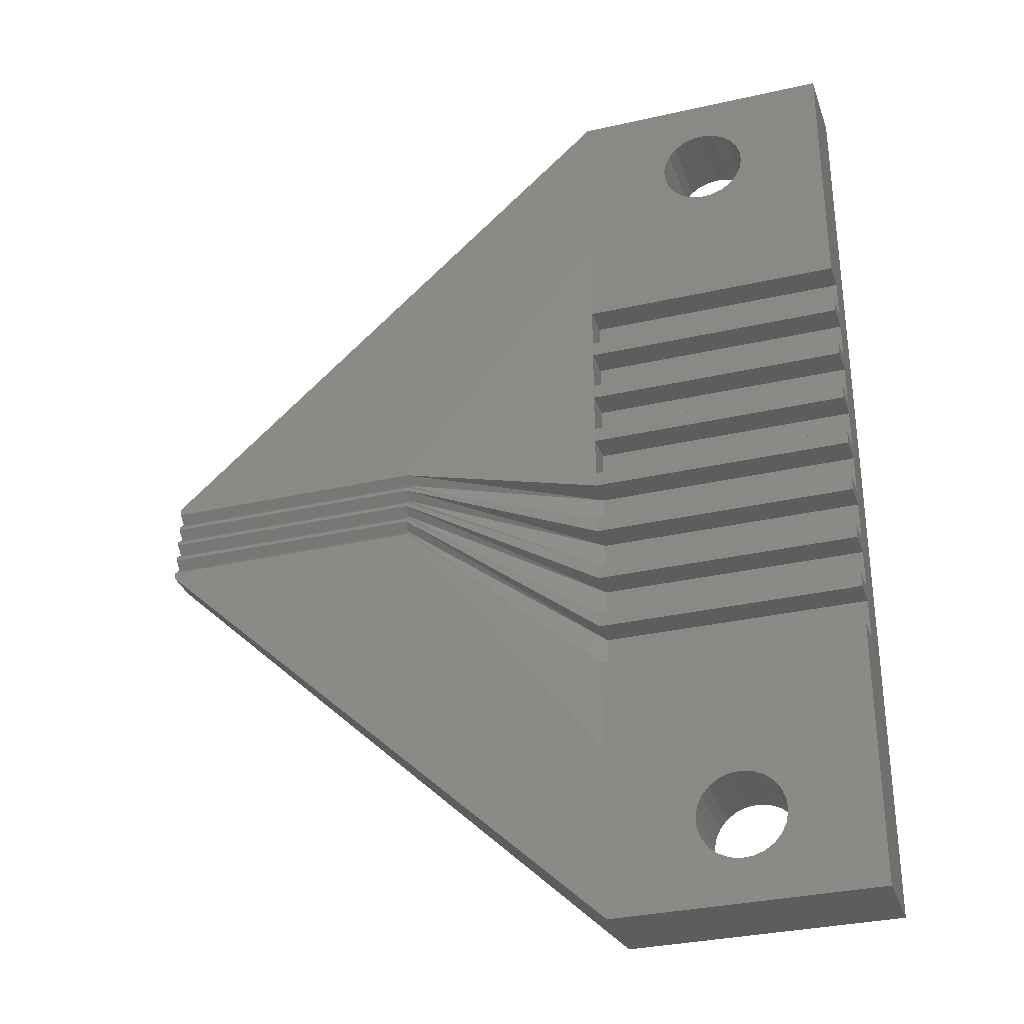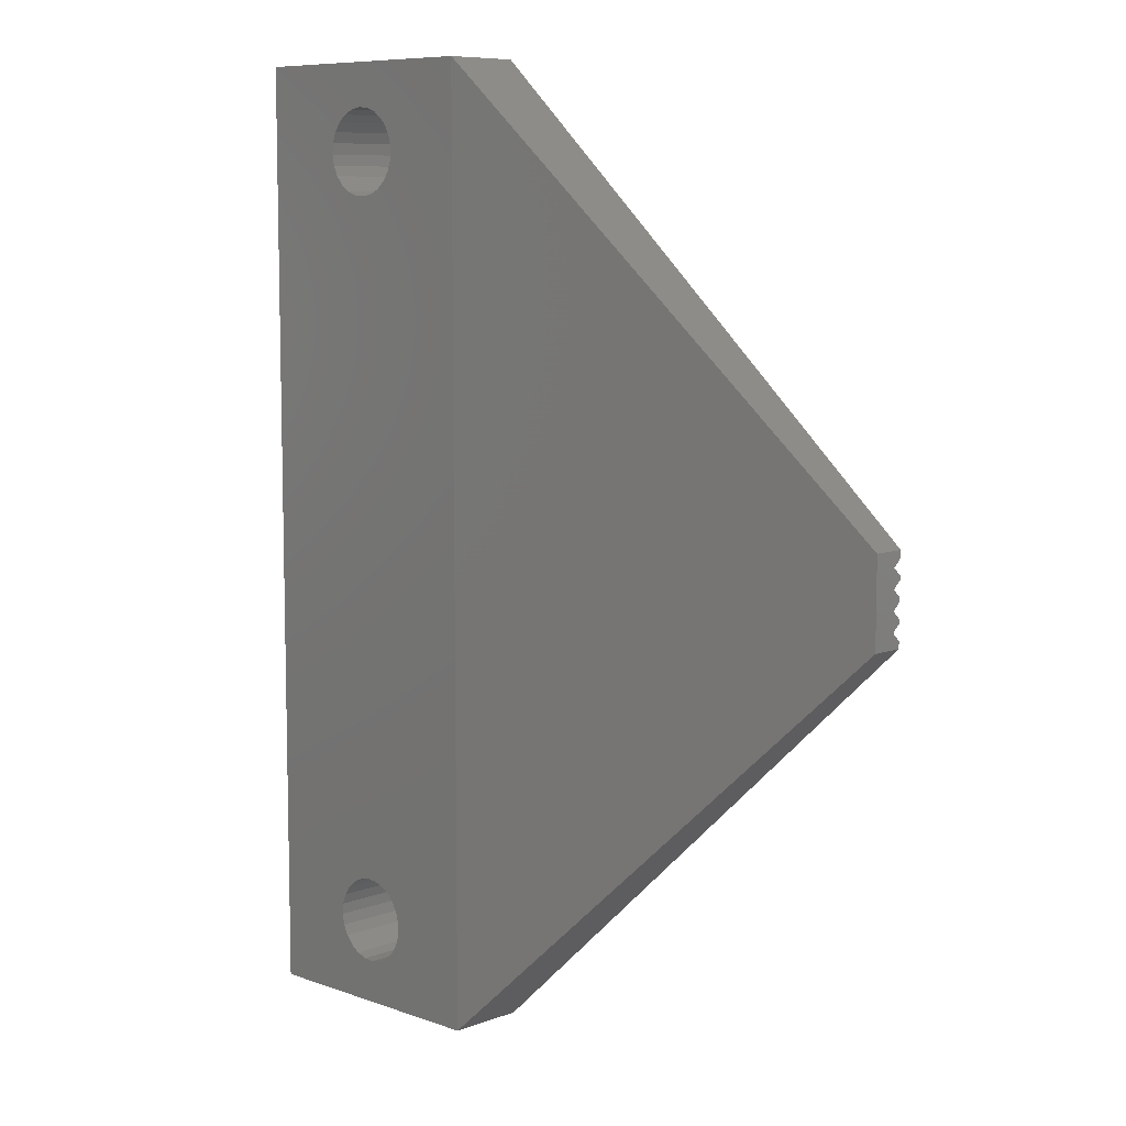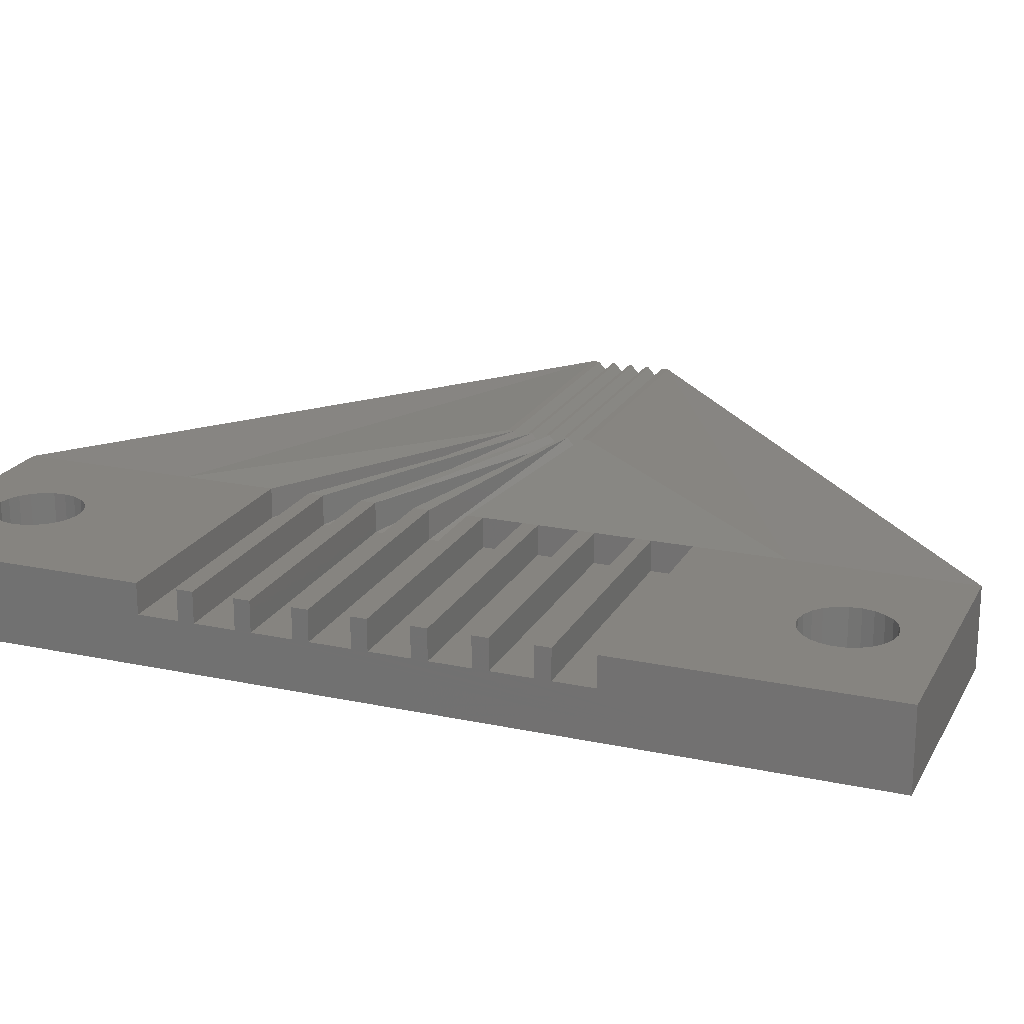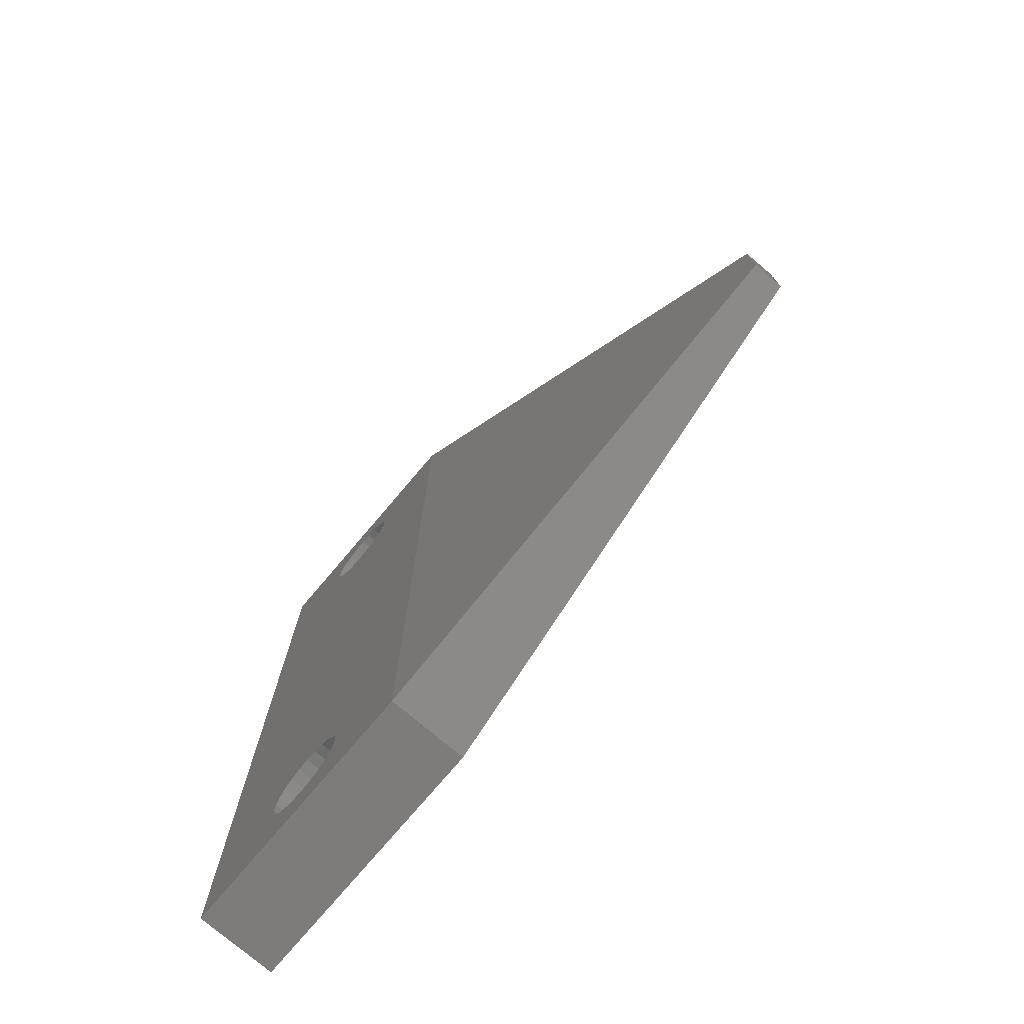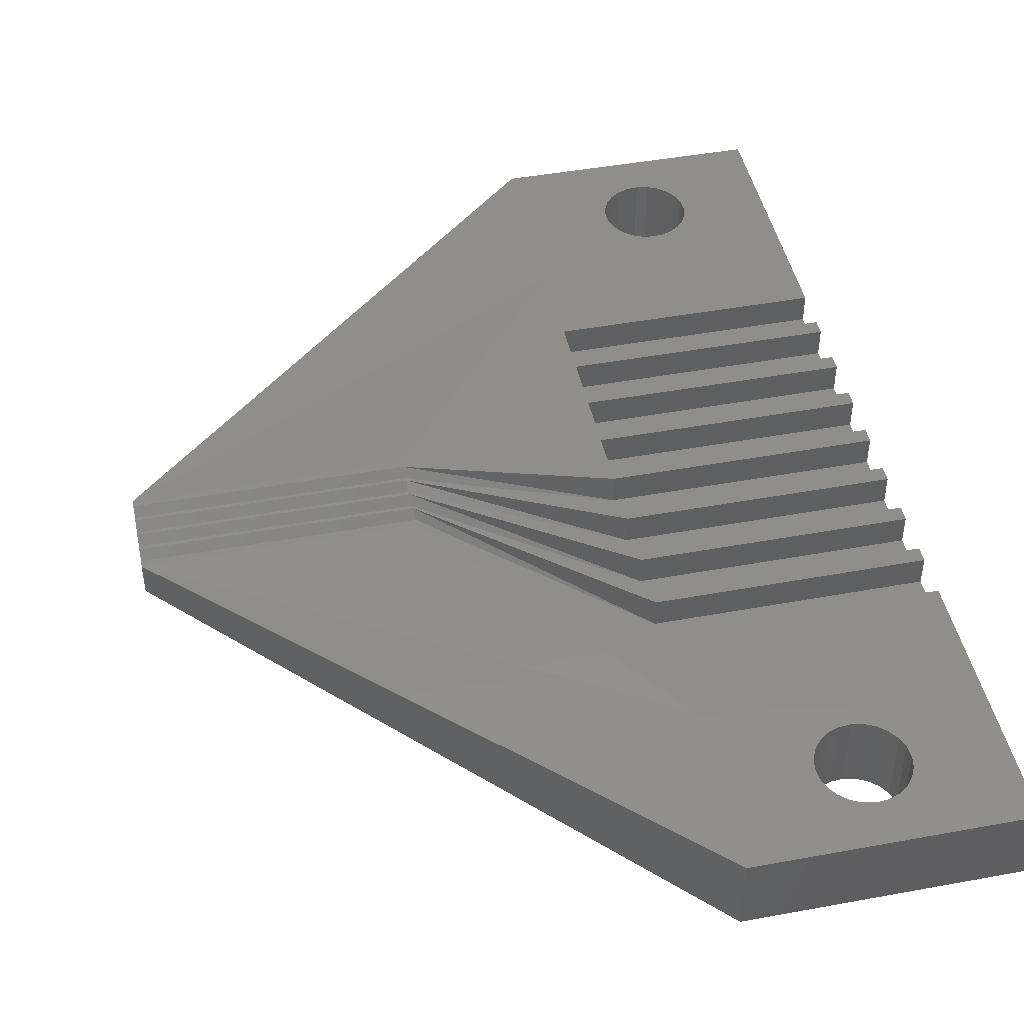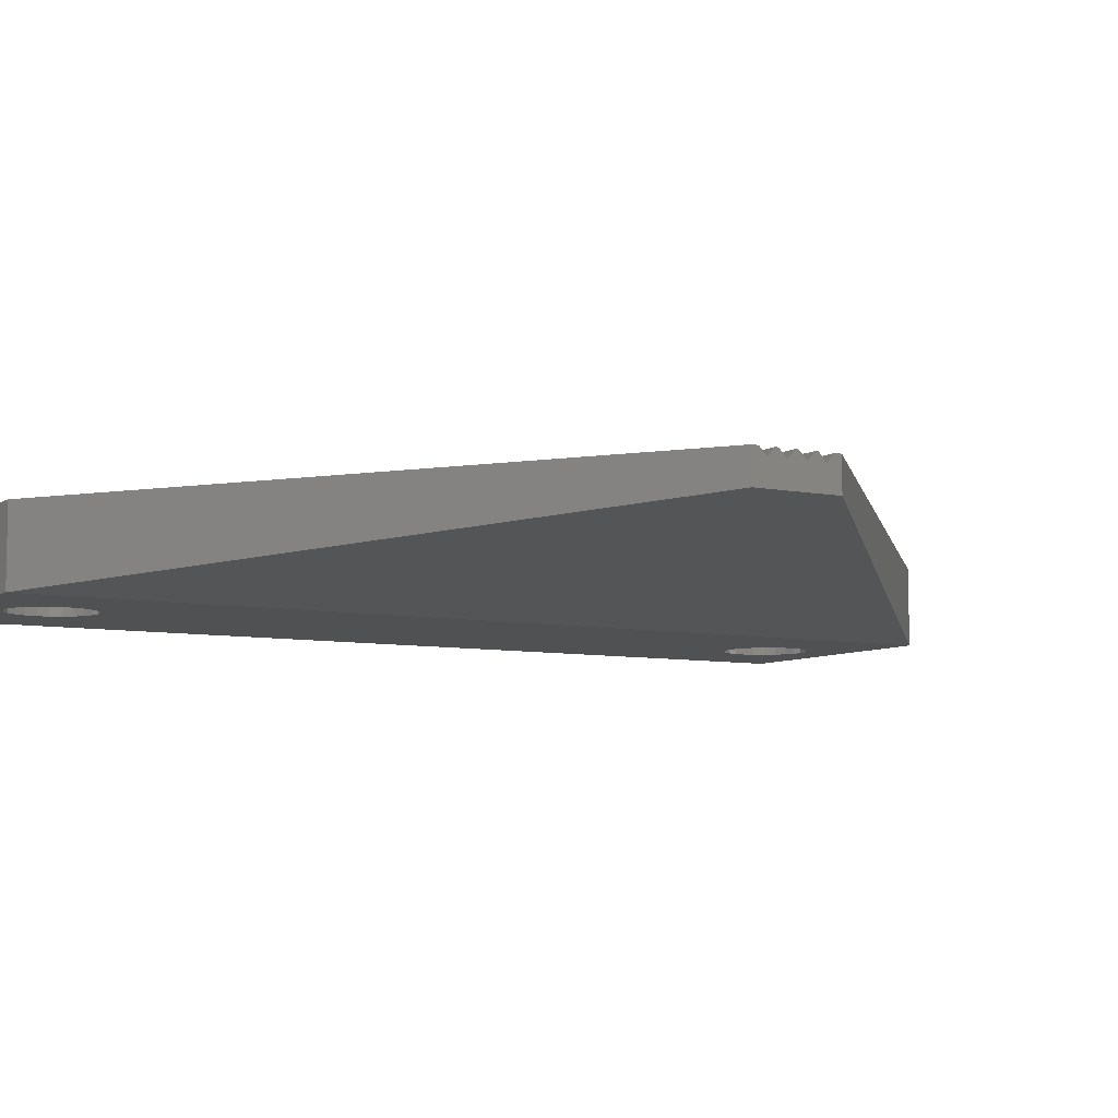
<metadata>
{"format":"stl","ext":"stl","renderer":"f3d","projection":"perspective","resolution":1024,"background":"white","views":[{"elev":-32.3,"azim":17.6,"up":"+Y"},{"elev":8.3,"azim":-135.7,"up":"+Y"},{"elev":20.4,"azim":111.3,"up":"+Z"},{"elev":-76.0,"azim":-130.3,"up":"+Y"},{"elev":45.8,"azim":-11.9,"up":"+Z"},{"elev":-7.1,"azim":-120.9,"up":"+Z"}]}
</metadata>
<code>
# stl→obj: 196 verts, 406 faces
v 220.2 207.5 0.9017
v 220.1 207.4 1.915e-14
v 220.1 207.4 0.9017
v 220.2 207.5 1.915e-14
v 219.3 208 1.915e-14
v 219.3 207.9 0.9017
v 219.3 207.9 1.915e-14
v 219.3 208 0.9017
v 215.9 212 1.1
v 212.9 211.9 1
v 215.9 211.9 1
v 212.9 212 1.1
v 218.2 213.4 0.5588
v 218.2 213 0.9017
v 218.2 213 0.5588
v 218.2 213.4 0.9017
v 218.2 212.2 0.9017
v 215.9 212.7 1.1
v 215.9 212.6 1.1
v 218.2 215.7 0.9017
v 218.2 212.3 0.9017
v 218.2 212.8 0.9017
v 218.2 213.6 0.9017
v 218.2 214.1 0.9017
v 218.2 214.2 0.9017
v 218.2 214.7 0.9017
v 220.2 216.8 0.9017
v 220.2 216.7 1.918e-14
v 220.2 216.7 0.9017
v 220.2 216.8 1.918e-14
v 221.2 210.3 0.9017
v 218.2 210.4 0.9017
v 218.2 210.3 0.9017
v 221.2 210.4 0.9017
v 219.6 217.2 0.9017
v 219.5 217.2 1.918e-14
v 219.6 217.2 1.918e-14
v 219.5 217.2 0.9017
v 220 217.1 0.9017
v 219.9 217.2 1.918e-14
v 220 217.1 1.918e-14
v 219.9 217.2 0.9017
v 220.1 217.1 0.9017
v 220.2 216.9 1.918e-14
v 220.2 216.9 0.9017
v 220.1 217.1 1.918e-14
v 218.2 210.4 0.5588
v 215.9 212.1 1
v 219.2 207.8 1.915e-14
v 219.3 207.6 0.9017
v 219.3 207.6 1.915e-14
v 219.2 207.8 0.9017
v 219.6 208.2 0.9017
v 219.5 208.2 1.915e-14
v 219.6 208.2 1.915e-14
v 219.5 208.2 0.9017
v 219.7 207.2 0.9017
v 219.8 207.2 1.915e-14
v 219.7 207.2 1.915e-14
v 219.8 207.2 0.9017
v 218.2 208.7 0.9017
v 212.9 211.7 1.1
v 218.2 206.7 0.9017
v 221.2 211.5 0.9017
v 218.2 211.7 0.9017
v 218.2 211.5 0.9017
v 221.2 211.7 0.9017
v 220.2 216.6 1.918e-14
v 220.2 216.6 0.9017
v 212.9 212.6 1
v 215.9 212.6 1
v 212.9 212.6 1.1
v 218.2 212.2 0.5588
v 218.2 211.7 0.5588
v 215.9 212.3 1
v 218.2 211.1 0.9017
v 218.2 211.1 0.5588
v 215.9 212.5 1.1
v 215.9 212.2 1.1
v 221.2 212.8 0.9017
v 221.2 213 0.9017
v 218.2 210.3 0.5588
v 218.2 210.9 0.5588
v 218.2 210.9 0.9017
v 212.9 212.1 1
v 212.9 212.2 1.1
v 219.8 216.2 0.9017
v 220 216.3 1.918e-14
v 219.8 216.2 1.918e-14
v 220 216.3 0.9017
v 212.9 211.7 0.7143
v 218.2 206.7 1.917e-14
v 219.5 216.3 0.9017
v 219.6 216.2 1.918e-14
v 219.5 216.3 1.918e-14
v 219.6 216.2 0.9017
v 220.1 216.4 1.918e-14
v 220.1 216.4 0.9017
v 219.8 217.2 1.918e-14
v 219.8 217.2 0.9017
v 215.9 211.8 1.1
v 215.9 211.7 1.1
v 218.2 209.8 0.9017
v 219.3 207.5 1.915e-14
v 219.4 207.4 0.9017
v 219.4 207.4 1.915e-14
v 219.3 207.5 0.9017
v 218.2 217.7 9.165e-15
v 212.9 212.7 0.7143
v 212.9 212.7 1.1
v 220.1 208.1 0.9017
v 220 208.2 1.915e-14
v 220.1 208.1 1.915e-14
v 220 208.2 0.9017
v 220.2 216.5 0.9017
v 220.2 216.5 1.918e-14
v 220 207.3 0.9017
v 220 207.3 1.915e-14
v 221.2 210.9 0.9017
v 221.2 211.1 0.9017
v 219.4 208.1 1.915e-14
v 219.4 208.1 0.9017
v 218.2 211.5 0.5588
v 221.2 211.5 0.5588
v 219.3 216.5 1.918e-14
v 219.4 216.4 0.9017
v 219.4 216.4 1.918e-14
v 219.3 216.5 0.9017
v 219.5 207.3 0.9017
v 219.6 207.3 1.915e-14
v 219.5 207.3 1.915e-14
v 219.6 207.3 0.9017
v 219.3 216.6 1.918e-14
v 219.2 216.7 1.918e-14
v 219.7 216.2 1.918e-14
v 219.8 208.2 1.915e-14
v 219.9 208.2 1.915e-14
v 220.2 208 1.915e-14
v 220.2 207.8 1.915e-14
v 220.2 207.7 1.915e-14
v 219.3 216.9 1.918e-14
v 219.3 217 1.918e-14
v 219.4 217.1 1.918e-14
v 221.2 217.7 9.165e-15
v 221.2 206.7 1.917e-14
v 220.2 207.6 1.915e-14
v 220.2 208 0.9017
v 221.2 210.3 0.5588
v 218.2 212.8 0.5588
v 218.2 212.3 0.5588
v 219.3 217 0.9017
v 219.4 217.1 0.9017
v 215.9 212.4 1.1
v 221.2 214.7 0.9017
v 218.2 217.7 0.9017
v 219.3 216.6 0.9017
v 219.2 216.7 0.9017
v 219.7 216.2 0.9017
v 221.2 217.7 0.9017
v 219.3 216.9 0.9017
v 212.9 211.8 1.1
v 212.9 212.3 1
v 212.9 212.4 1.1
v 218.2 214.7 0.5588
v 218.2 214.2 0.5588
v 219.8 208.2 0.9017
v 221.2 212.3 0.5588
v 221.2 212.8 0.5588
v 221.2 211.7 0.5588
v 212.9 212.5 1.1
v 221.2 213 0.5588
v 221.2 214.2 0.5588
v 221.2 214.7 0.5588
v 221.2 213.6 0.5588
v 218.2 213.6 0.5588
v 221.2 213.6 0.9017
v 219.9 208.2 0.9017
v 221.2 213.4 0.9017
v 221.2 212.2 0.5588
v 220.2 207.6 0.9017
v 218.2 214.1 0.5588
v 221.2 214.1 0.5588
v 221.2 214.1 0.9017
v 221.2 214.2 0.9017
v 218.2 209.8 0.5588
v 221.2 209.8 0.5588
v 221.2 209.8 0.9017
v 221.2 210.4 0.5588
v 221.2 210.9 0.5588
v 221.2 212.2 0.9017
v 221.2 212.3 0.9017
v 221.2 206.7 0.9017
v 221.2 213.4 0.5588
v 220.2 207.8 0.9017
v 220.2 207.7 0.9017
v 221.2 211.1 0.5588
f 1 2 3
f 2 1 4
f 5 6 7
f 6 5 8
f 9 10 11
f 10 9 12
f 13 14 15
f 14 13 16
f 17 18 19
f 18 17 20
f 20 17 21
f 20 21 22
f 20 22 14
f 20 14 16
f 20 16 23
f 20 23 24
f 20 24 25
f 20 25 26
f 27 28 29
f 28 27 30
f 31 32 33
f 32 31 34
f 35 36 37
f 36 35 38
f 39 40 41
f 40 39 42
f 43 44 45
f 44 43 46
f 9 47 48
f 49 50 51
f 50 49 52
f 53 54 55
f 54 53 56
f 57 58 59
f 58 57 60
f 61 62 63
f 64 65 66
f 65 64 67
f 29 68 69
f 68 29 28
f 19 70 71
f 70 19 72
f 73 71 74
f 75 76 77
f 78 74 71
f 79 76 75
f 80 14 22
f 14 80 81
f 9 11 82
f 79 83 84
f 79 48 83
f 79 85 48
f 85 79 86
f 87 88 89
f 88 87 90
f 85 9 48
f 9 85 12
f 63 91 92
f 91 63 62
f 93 94 95
f 94 93 96
f 90 97 88
f 97 90 98
f 42 99 40
f 99 42 100
f 61 101 102
f 101 61 103
f 104 105 106
f 105 104 107
f 108 91 109
f 91 108 92
f 20 110 18
f 111 112 113
f 112 111 114
f 19 71 73
f 115 97 98
f 97 115 116
f 117 2 118
f 2 117 3
f 119 76 84
f 76 119 120
f 121 8 5
f 8 121 122
f 64 123 124
f 123 64 66
f 125 126 127
f 126 125 128
f 100 37 99
f 37 100 35
f 129 130 131
f 130 129 132
f 133 49 134
f 49 133 7
f 7 133 125
f 7 125 5
f 5 125 127
f 5 127 121
f 121 127 95
f 121 95 54
f 54 95 94
f 54 94 55
f 55 94 135
f 55 135 136
f 136 135 89
f 136 89 137
f 137 89 88
f 137 88 112
f 112 88 97
f 112 97 113
f 113 97 116
f 113 116 138
f 138 116 68
f 138 68 139
f 139 68 28
f 139 28 140
f 108 134 92
f 134 108 141
f 141 108 142
f 142 108 143
f 143 108 36
f 36 108 37
f 37 108 144
f 37 144 99
f 99 144 40
f 40 144 41
f 41 144 46
f 46 144 44
f 44 144 30
f 30 144 28
f 92 130 145
f 130 92 131
f 131 92 106
f 106 92 104
f 104 92 51
f 51 92 49
f 49 92 134
f 145 130 59
f 145 59 58
f 145 58 118
f 145 118 2
f 145 2 4
f 145 4 146
f 145 146 140
f 145 140 28
f 145 28 144
f 111 138 147
f 138 111 113
f 31 82 148
f 82 31 33
f 149 21 150
f 21 149 22
f 83 48 47
f 78 65 74
f 143 151 142
f 151 143 152
f 69 116 115
f 116 69 68
f 153 75 123
f 154 20 26
f 20 154 126
f 20 126 155
f 155 126 128
f 155 128 156
f 155 156 157
f 126 154 93
f 93 154 96
f 96 154 158
f 158 154 87
f 87 154 90
f 90 154 98
f 98 154 115
f 115 154 69
f 69 154 29
f 155 35 159
f 35 155 38
f 38 155 152
f 152 155 151
f 151 155 160
f 160 155 157
f 159 35 100
f 159 100 42
f 159 42 39
f 159 39 43
f 159 43 45
f 159 45 27
f 159 27 29
f 159 29 154
f 102 161 62
f 161 102 101
f 153 162 75
f 162 153 163
f 162 79 75
f 79 162 86
f 153 123 66
f 164 25 165
f 25 164 26
f 166 55 136
f 55 166 53
f 109 155 108
f 155 109 110
f 60 118 58
f 118 60 117
f 167 149 150
f 149 167 168
f 7 52 49
f 52 7 6
f 65 169 74
f 169 65 67
f 153 170 163
f 170 153 78
f 14 171 15
f 171 14 81
f 172 164 165
f 164 172 173
f 19 110 72
f 110 19 18
f 23 174 175
f 174 23 176
f 51 107 104
f 107 51 50
f 79 86 86
f 86 79 79
f 66 78 153
f 78 66 65
f 79 76 77
f 141 157 134
f 157 141 160
f 142 160 141
f 160 142 151
f 177 136 137
f 136 177 166
f 178 23 16
f 23 178 176
f 169 73 74
f 73 169 179
f 180 4 1
f 4 180 146
f 132 59 130
f 59 132 57
f 84 79 79
f 79 84 76
f 114 137 112
f 137 114 177
f 181 23 175
f 23 181 24
f 154 164 173
f 164 154 26
f 174 181 175
f 181 174 182
f 183 25 24
f 25 183 184
f 155 144 108
f 144 155 159
f 101 103 185
f 96 135 94
f 135 96 158
f 103 186 185
f 186 103 187
f 105 131 106
f 131 105 129
f 188 83 47
f 83 188 189
f 32 188 47
f 188 32 34
f 9 12 12
f 12 9 9
f 190 21 17
f 21 190 191
f 38 143 36
f 143 38 152
f 19 73 17
f 9 32 47
f 80 149 168
f 149 80 22
f 183 181 182
f 181 183 24
f 21 167 150
f 167 21 191
f 9 82 33
f 133 128 125
f 128 133 156
f 82 11 185
f 155 110 20
f 70 78 71
f 78 70 170
f 123 75 77
f 192 92 145
f 92 192 63
f 171 13 15
f 13 171 193
f 134 156 133
f 156 134 157
f 79 77 75
f 194 140 195
f 140 194 139
f 45 30 27
f 30 45 44
f 186 82 185
f 82 186 148
f 63 105 61
f 105 63 129
f 129 63 132
f 132 63 192
f 61 105 107
f 61 107 103
f 103 107 50
f 103 50 52
f 132 192 57
f 57 192 60
f 60 192 117
f 117 192 3
f 3 192 1
f 1 192 180
f 180 192 195
f 103 122 187
f 122 103 8
f 8 103 6
f 6 103 52
f 187 122 56
f 187 56 53
f 187 53 166
f 187 166 177
f 187 177 114
f 187 114 111
f 187 111 147
f 187 147 194
f 187 194 195
f 187 195 192
f 33 9 9
f 9 33 32
f 119 83 189
f 83 119 84
f 158 89 135
f 89 158 87
f 25 172 165
f 172 25 184
f 190 73 179
f 73 190 17
f 76 196 77
f 196 76 120
f 11 101 185
f 196 123 77
f 123 196 124
f 61 102 62
f 10 101 11
f 101 10 161
f 178 13 193
f 13 178 16
f 43 41 46
f 41 43 39
f 126 95 127
f 95 126 93
f 147 139 194
f 139 147 138
f 161 91 62
f 91 161 10
f 91 10 109
f 109 10 85
f 85 10 12
f 85 12 12
f 109 85 162
f 162 85 86
f 162 86 86
f 109 162 163
f 109 163 170
f 109 170 70
f 109 70 72
f 109 72 110
f 56 121 54
f 121 56 122
f 195 146 180
f 146 195 140
f 176 178 174
f 145 186 192
f 186 145 144
f 186 144 148
f 148 144 188
f 148 188 31
f 188 144 189
f 189 144 196
f 189 196 119
f 196 144 124
f 124 144 169
f 124 169 64
f 169 144 179
f 179 144 167
f 179 167 190
f 167 144 168
f 168 144 171
f 168 171 80
f 171 144 193
f 193 144 174
f 193 174 178
f 174 144 182
f 182 144 172
f 182 172 183
f 172 144 173
f 173 144 154
f 154 144 159
f 184 183 172
f 81 80 171
f 191 190 167
f 67 64 169
f 120 119 196
f 34 31 188
f 187 192 186

</code>
